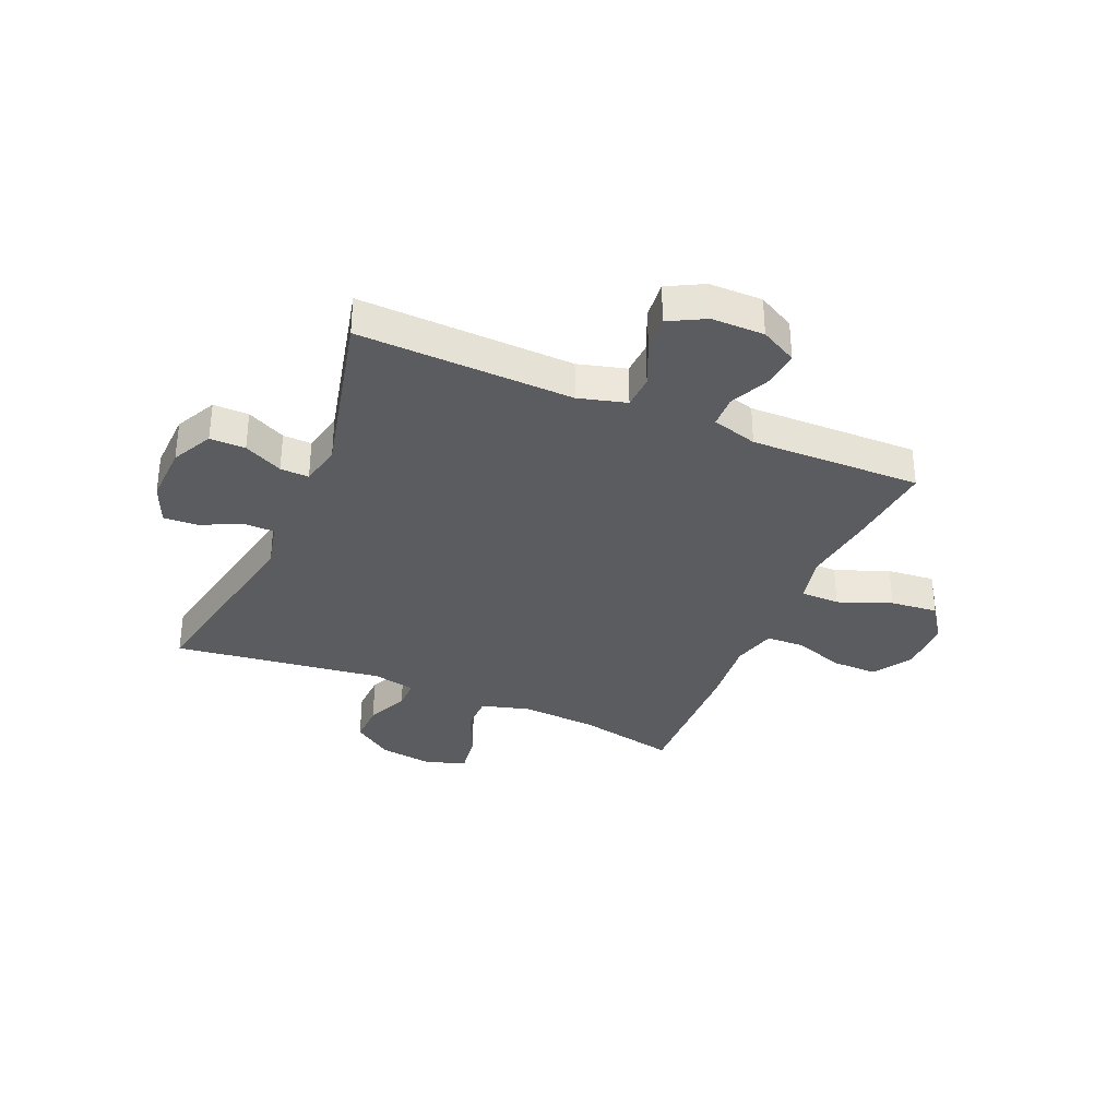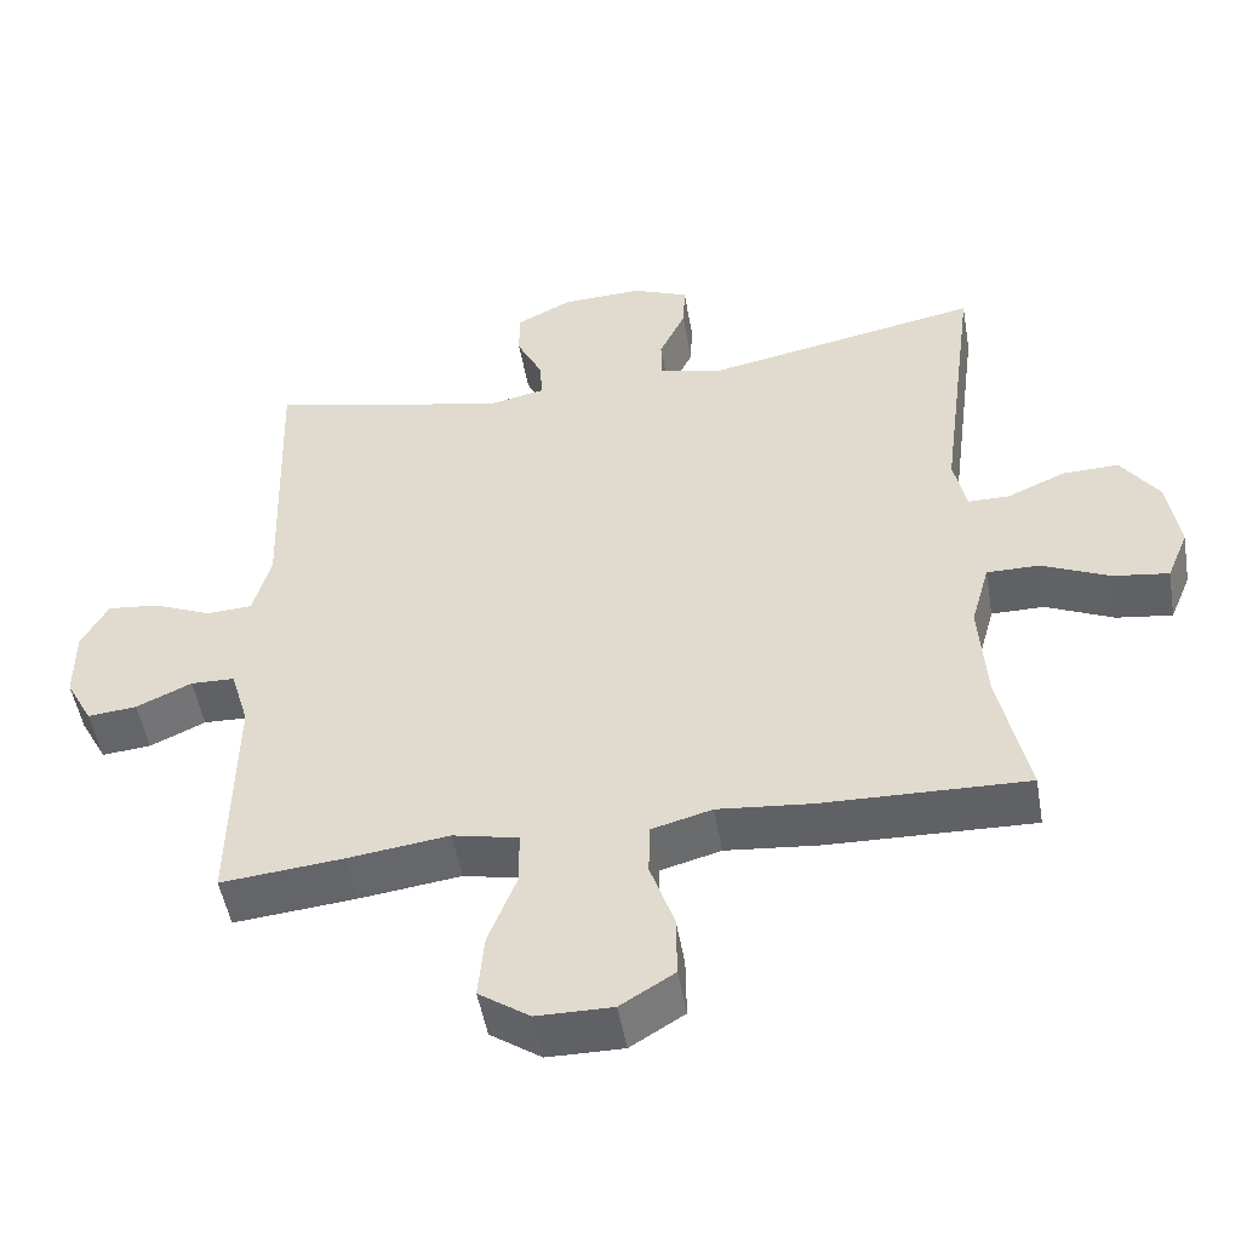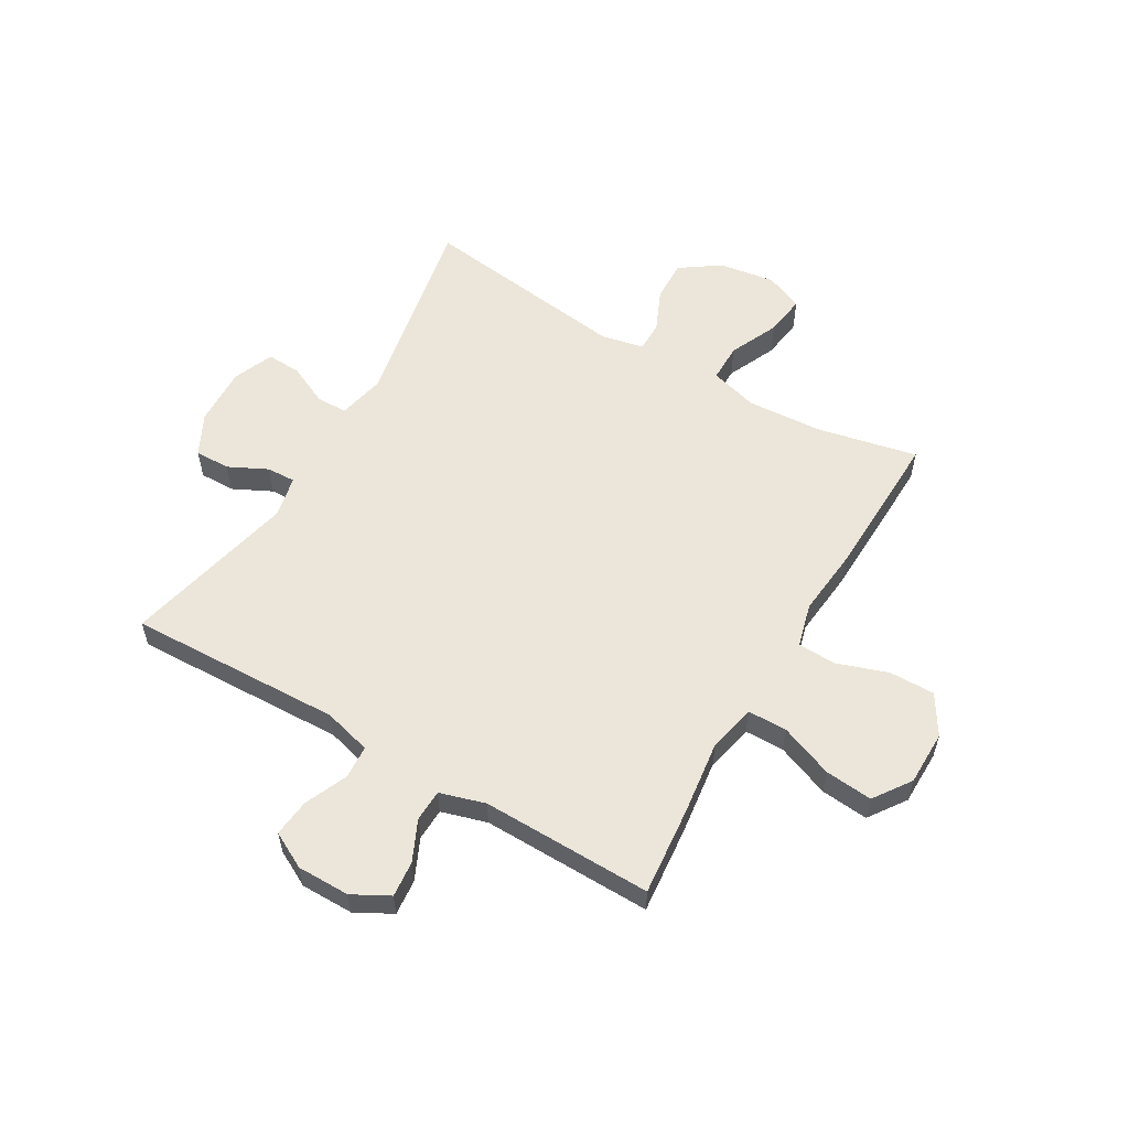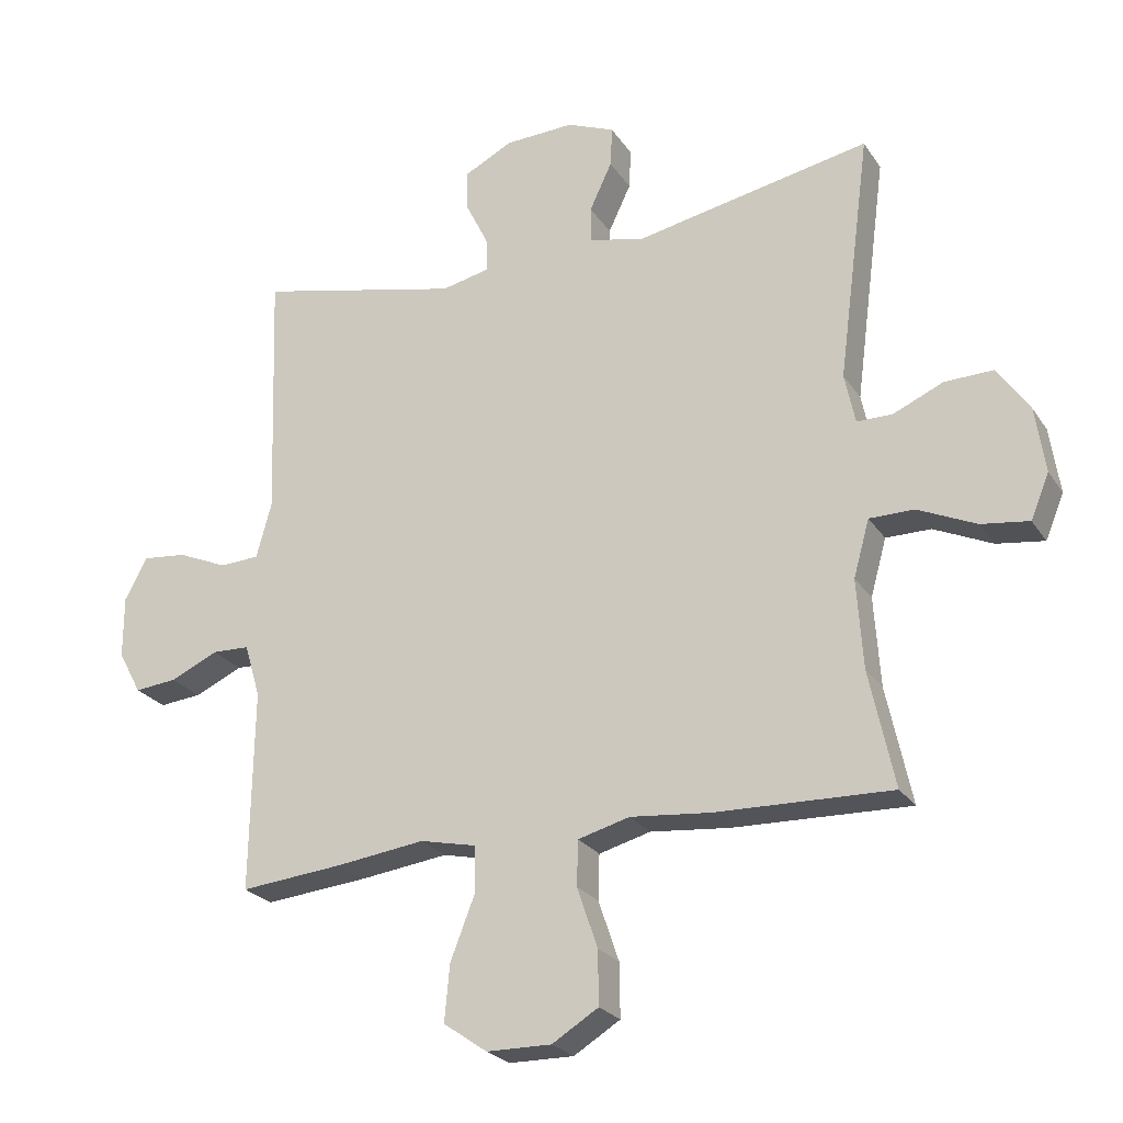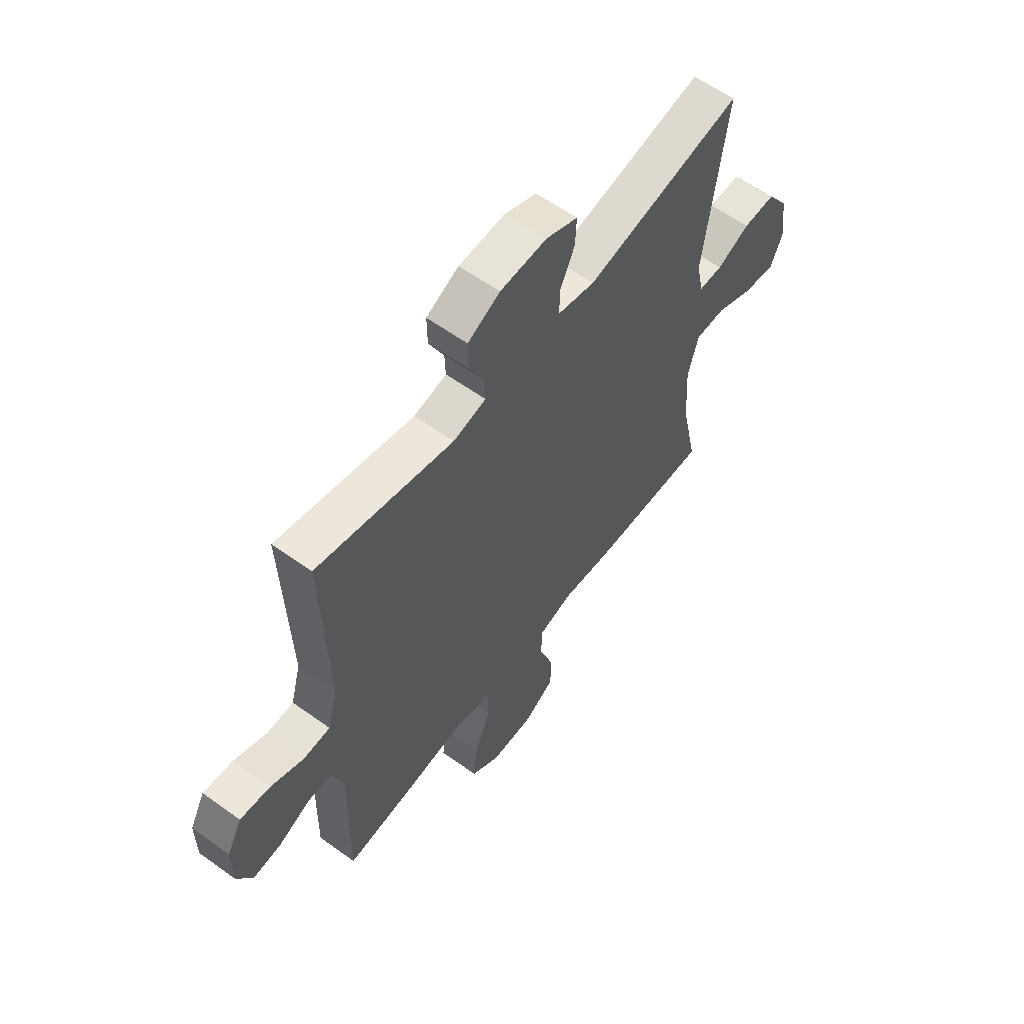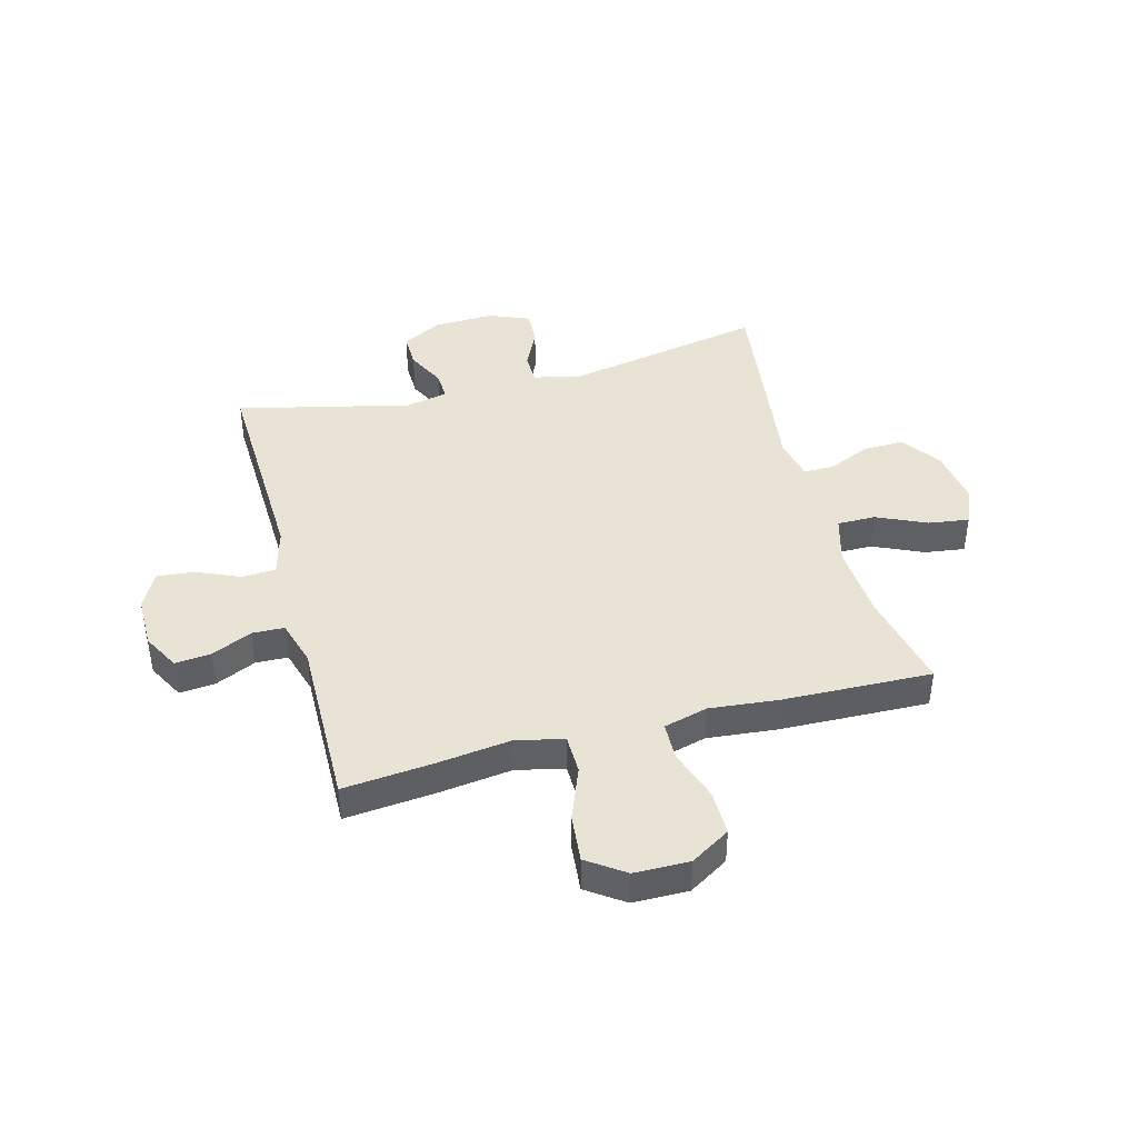
<metadata>
{"format":"obj","ext":"obj","renderer":"f3d","projection":"perspective","resolution":1024,"background":"white","views":[{"elev":-34.0,"azim":66.9,"up":"+Y"},{"elev":-50.3,"azim":-170.2,"up":"+Z"},{"elev":57.1,"azim":120.3,"up":"+Y"},{"elev":-24.4,"azim":-154.5,"up":"+Z"},{"elev":59.7,"azim":126.5,"up":"+Z"},{"elev":42.2,"azim":165.1,"up":"+Y"}]}
</metadata>
<code>
v 0.5 0.07 -0.5
v 0.342 0.07 -0.485
v 0.21 0.07 -0.468
v 0.125 0.07 -0.487
v 0.124 0.07 -0.557
v 0.161 0.07 -0.652
v 0.169 0.07 -0.737
v 0.103 0.07 -0.783
v 0.005 0.07 -0.784
v -0.065 0.07 -0.741
v -0.064 0.07 -0.66
v -0.033 0.07 -0.569
v -0.035 0.07 -0.501
v -0.113 0.07 -0.48
v -0.234 0.07 -0.492
v -0.5 0.07 -0.5
v -0.462 0.07 -0.323
v -0.453 0.07 -0.188
v -0.477 0.07 -0.102
v -0.545 0.07 -0.102
v -0.633 0.07 -0.142
v -0.705 0.07 -0.152
v -0.733 0.07 -0.085
v -0.718 0.07 0.015
v -0.669 0.07 0.085
v -0.596 0.07 0.083
v -0.521 0.07 0.05
v -0.467 0.07 0.05
v -0.451 0.07 0.126
v -0.5 0.07 0.5
v -0.144 0.07 0.431
v -0.06 0.07 0.45
v -0.059 0.07 0.505
v -0.093 0.07 0.577
v -0.096 0.07 0.638
v -0.024 0.07 0.668
v 0.081 0.07 0.664
v 0.154 0.07 0.627
v 0.153 0.07 0.564
v 0.119 0.07 0.495
v 0.117 0.07 0.444
v 0.191 0.07 0.428
v 0.5 0.07 0.5
v 0.487 0.07 0.119
v 0.51 0.07 0.034
v 0.57 0.07 0.031
v 0.646 0.07 0.064
v 0.713 0.07 0.071
v 0.747 0.07 0.007
v 0.747 0.07 -0.087
v 0.712 0.07 -0.152
v 0.648 0.07 -0.146
v 0.576 0.07 -0.113
v 0.519 0.07 -0.115
v 0.495 0.07 -0.196
v 0.5 0 -0.5
v 0.342 0 -0.485
v 0.21 0 -0.468
v 0.125 0 -0.487
v 0.124 0 -0.557
v 0.161 0 -0.652
v 0.169 0 -0.737
v 0.103 0 -0.783
v 0.005 0 -0.784
v -0.065 0 -0.741
v -0.064 0 -0.66
v -0.033 0 -0.569
v -0.035 0 -0.501
v -0.113 0 -0.48
v -0.234 0 -0.492
v -0.5 0 -0.5
v -0.462 0 -0.323
v -0.453 0 -0.188
v -0.477 0 -0.102
v -0.545 0 -0.102
v -0.633 0 -0.142
v -0.705 0 -0.152
v -0.733 0 -0.085
v -0.718 0 0.015
v -0.669 0 0.085
v -0.596 0 0.083
v -0.521 0 0.05
v -0.467 0 0.05
v -0.451 0 0.126
v -0.5 0 0.5
v -0.144 0 0.431
v -0.06 0 0.45
v -0.059 0 0.505
v -0.093 0 0.577
v -0.096 0 0.638
v -0.024 0 0.668
v 0.081 0 0.664
v 0.154 0 0.627
v 0.153 0 0.564
v 0.119 0 0.495
v 0.117 0 0.444
v 0.191 0 0.428
v 0.5 0 0.5
v 0.487 0 0.119
v 0.51 0 0.034
v 0.57 0 0.031
v 0.646 0 0.064
v 0.713 0 0.071
v 0.747 0 0.007
v 0.747 0 -0.087
v 0.712 0 -0.152
v 0.648 0 -0.146
v 0.576 0 -0.113
v 0.519 0 -0.115
v 0.495 0 -0.196
f 50 51 52 53
f 50 53 54
f 49 50 54
f 46 47 48 49
f 45 46 49 54
f 44 45 54 55
f 42 43 44
f 41 42 44 55
f 37 38 39 40
f 37 40 41
f 36 37 41
f 33 34 35 36
f 32 33 36 41
f 31 32 41 55
f 29 30 31 55
f 24 25 26 27
f 24 27 28
f 23 24 28
f 20 21 22 23
f 19 20 23 28
f 18 19 28 29
f 14 15 16 17
f 13 14 17 18
f 9 10 11 12
f 9 12 13
f 8 9 13
f 5 6 7 8
f 4 5 8 13
f 3 4 13 18
f 3 18 29 55
f 1 2 3 55
f 108 107 106 105
f 109 108 105
f 109 105 104
f 104 103 102 101
f 109 104 101 100
f 110 109 100 99
f 99 98 97
f 110 99 97 96
f 95 94 93 92
f 96 95 92
f 96 92 91
f 91 90 89 88
f 96 91 88 87
f 110 96 87 86
f 110 86 85 84
f 82 81 80 79
f 83 82 79
f 83 79 78
f 78 77 76 75
f 83 78 75 74
f 84 83 74 73
f 72 71 70 69
f 73 72 69 68
f 67 66 65 64
f 68 67 64
f 68 64 63
f 63 62 61 60
f 68 63 60 59
f 73 68 59 58
f 110 84 73 58
f 110 58 57 56
f 1 56 57 2
f 2 57 58 3
f 3 58 59 4
f 4 59 60 5
f 5 60 61 6
f 6 61 62 7
f 7 62 63 8
f 8 63 64 9
f 9 64 65 10
f 10 65 66 11
f 11 66 67 12
f 12 67 68 13
f 13 68 69 14
f 14 69 70 15
f 15 70 71 16
f 16 71 72 17
f 17 72 73 18
f 18 73 74 19
f 19 74 75 20
f 20 75 76 21
f 21 76 77 22
f 22 77 78 23
f 23 78 79 24
f 24 79 80 25
f 25 80 81 26
f 26 81 82 27
f 27 82 83 28
f 28 83 84 29
f 29 84 85 30
f 30 85 86 31
f 31 86 87 32
f 32 87 88 33
f 33 88 89 34
f 34 89 90 35
f 35 90 91 36
f 36 91 92 37
f 37 92 93 38
f 38 93 94 39
f 39 94 95 40
f 40 95 96 41
f 41 96 97 42
f 42 97 98 43
f 43 98 99 44
f 44 99 100 45
f 45 100 101 46
f 46 101 102 47
f 47 102 103 48
f 48 103 104 49
f 49 104 105 50
f 50 105 106 51
f 51 106 107 52
f 52 107 108 53
f 53 108 109 54
f 54 109 110 55
f 55 110 56 1

</code>
